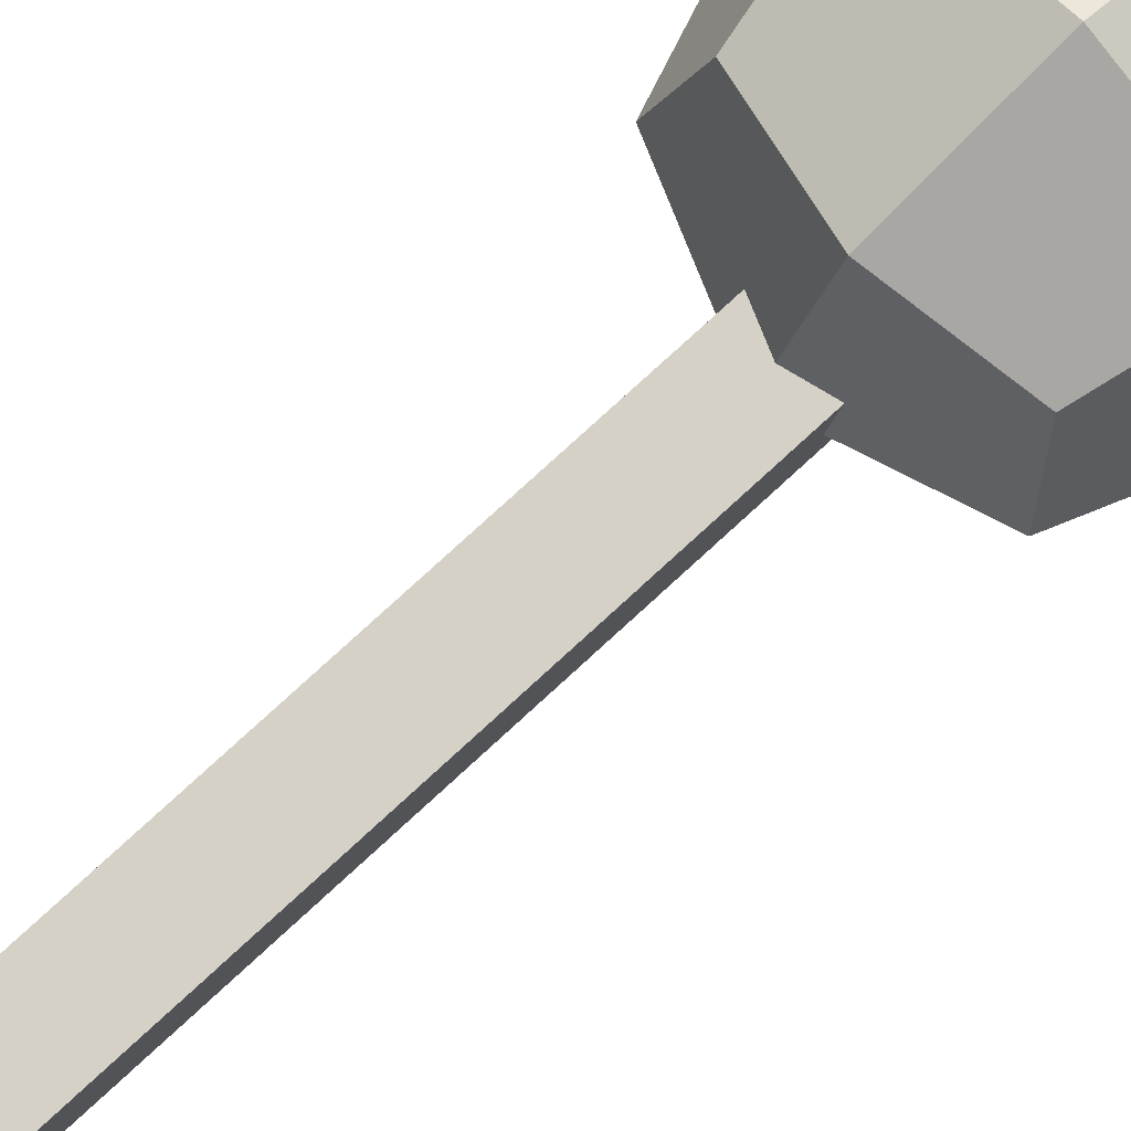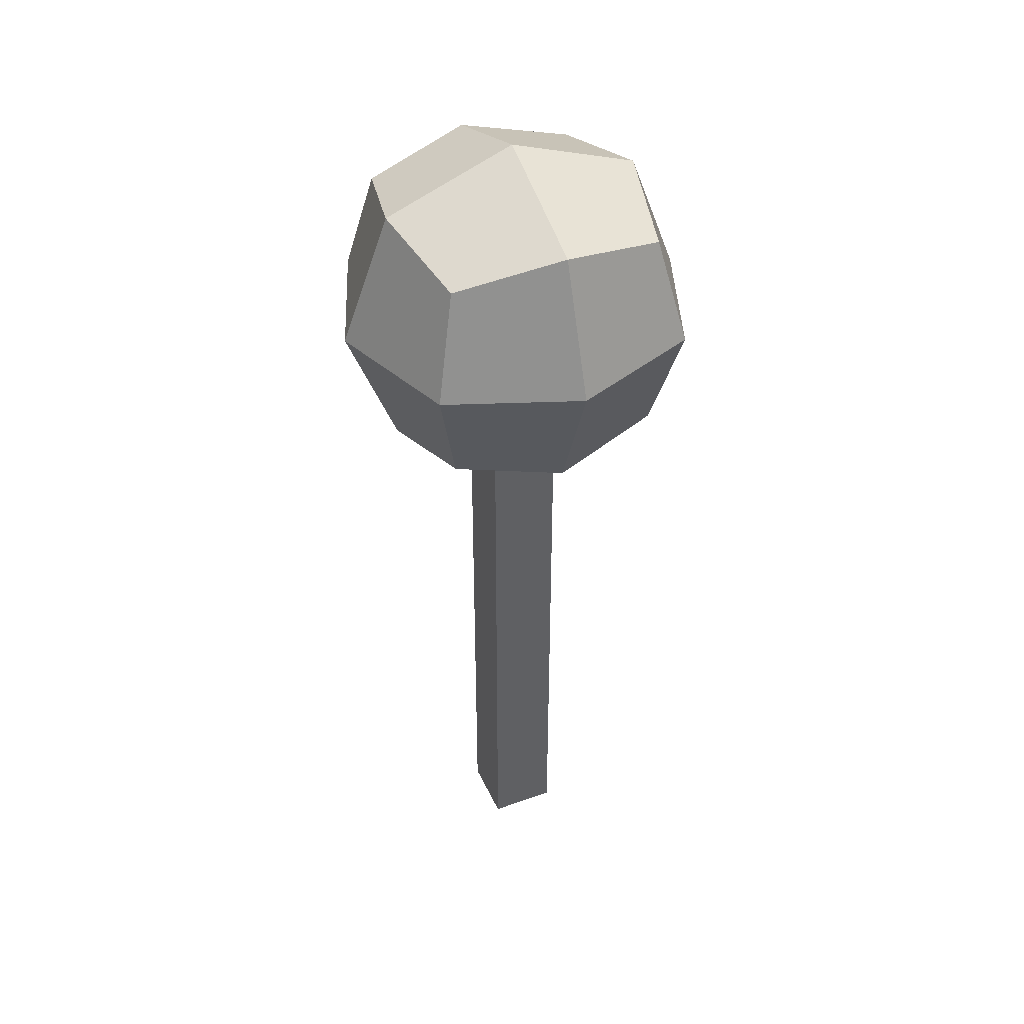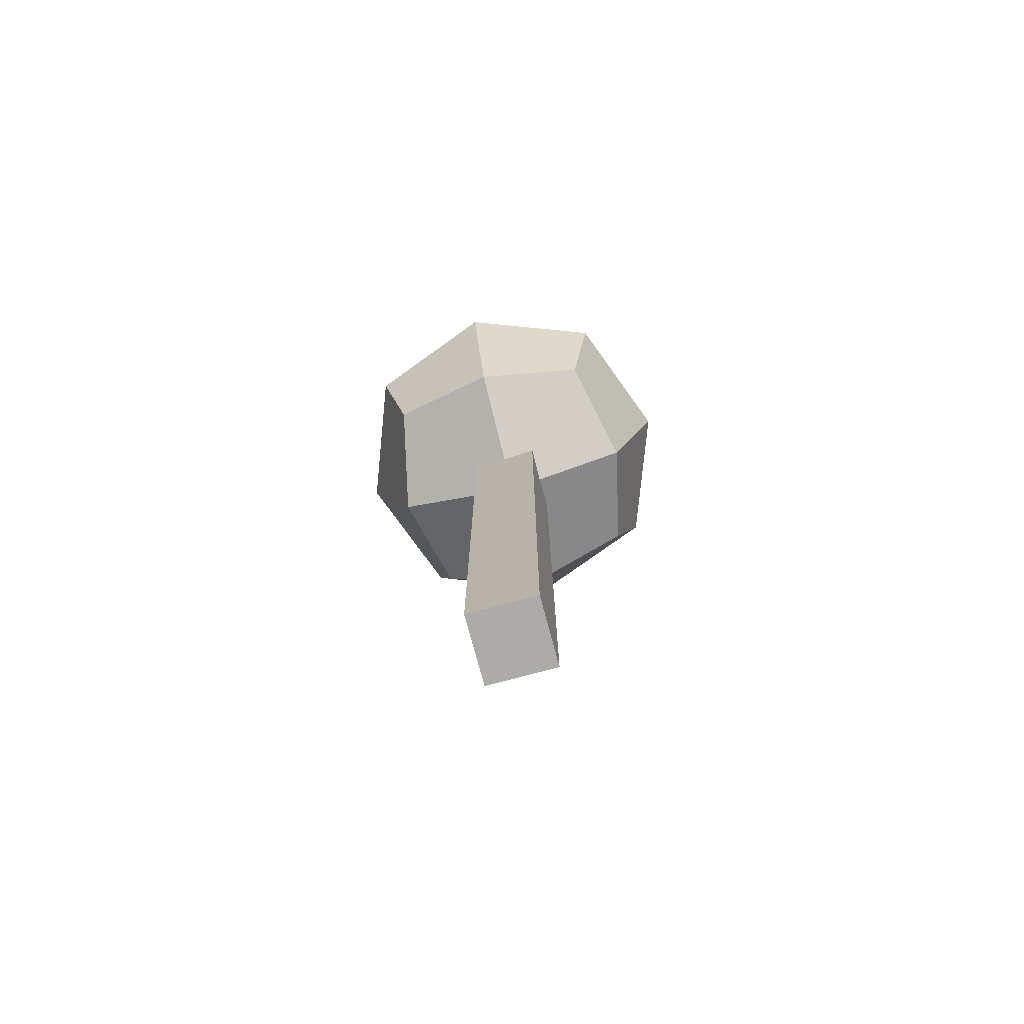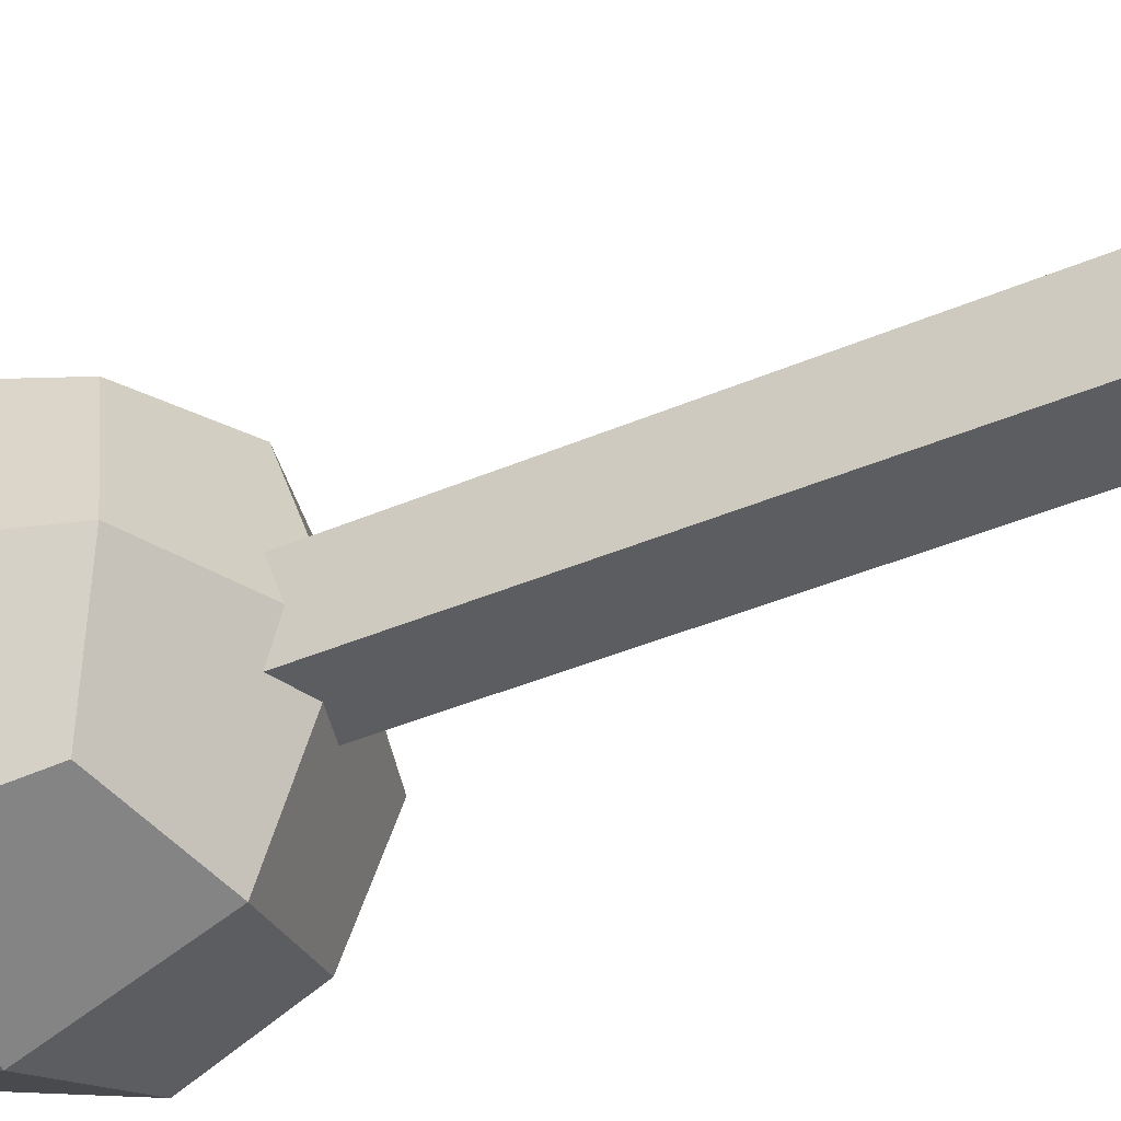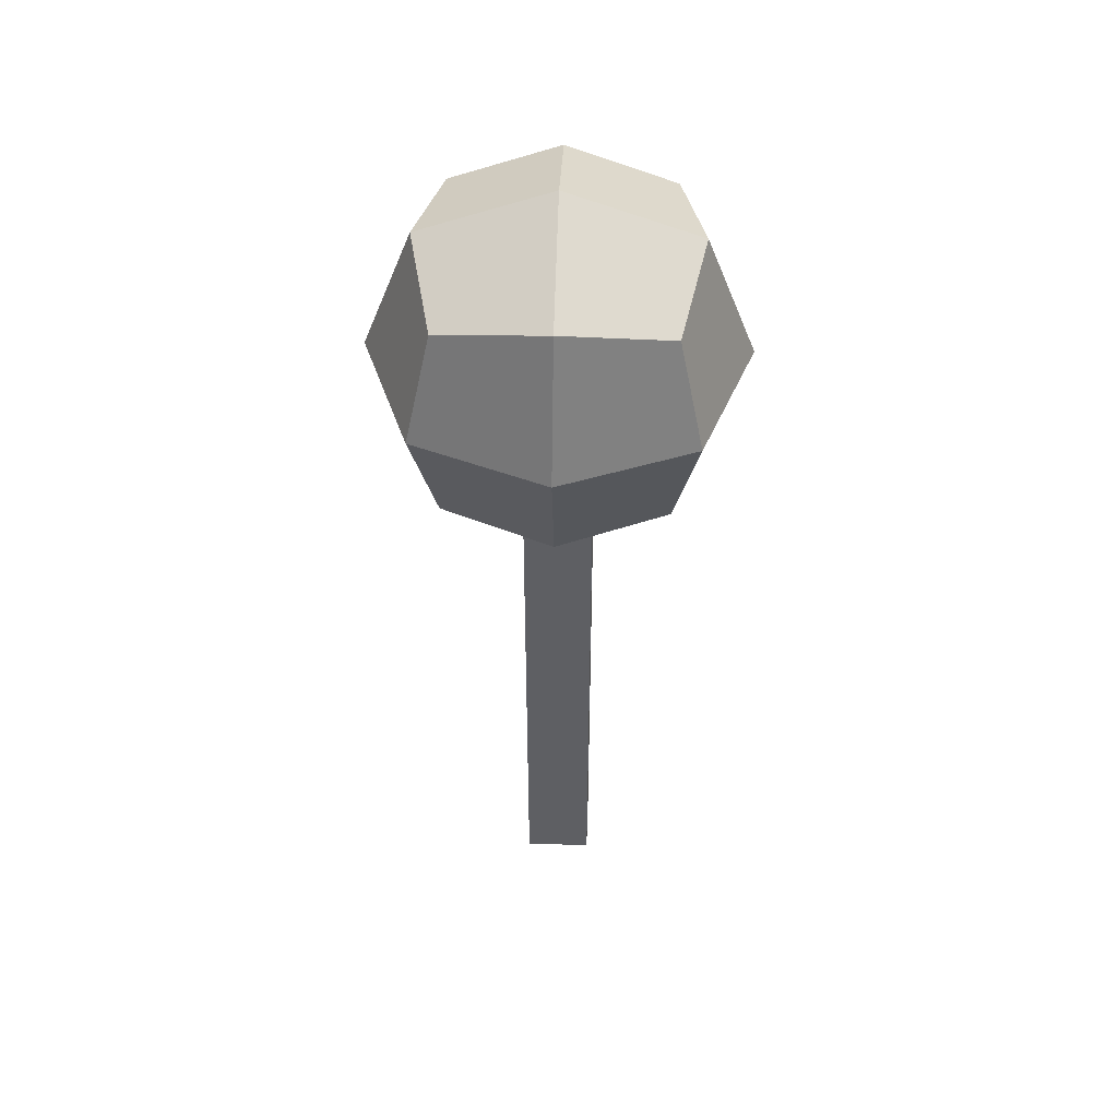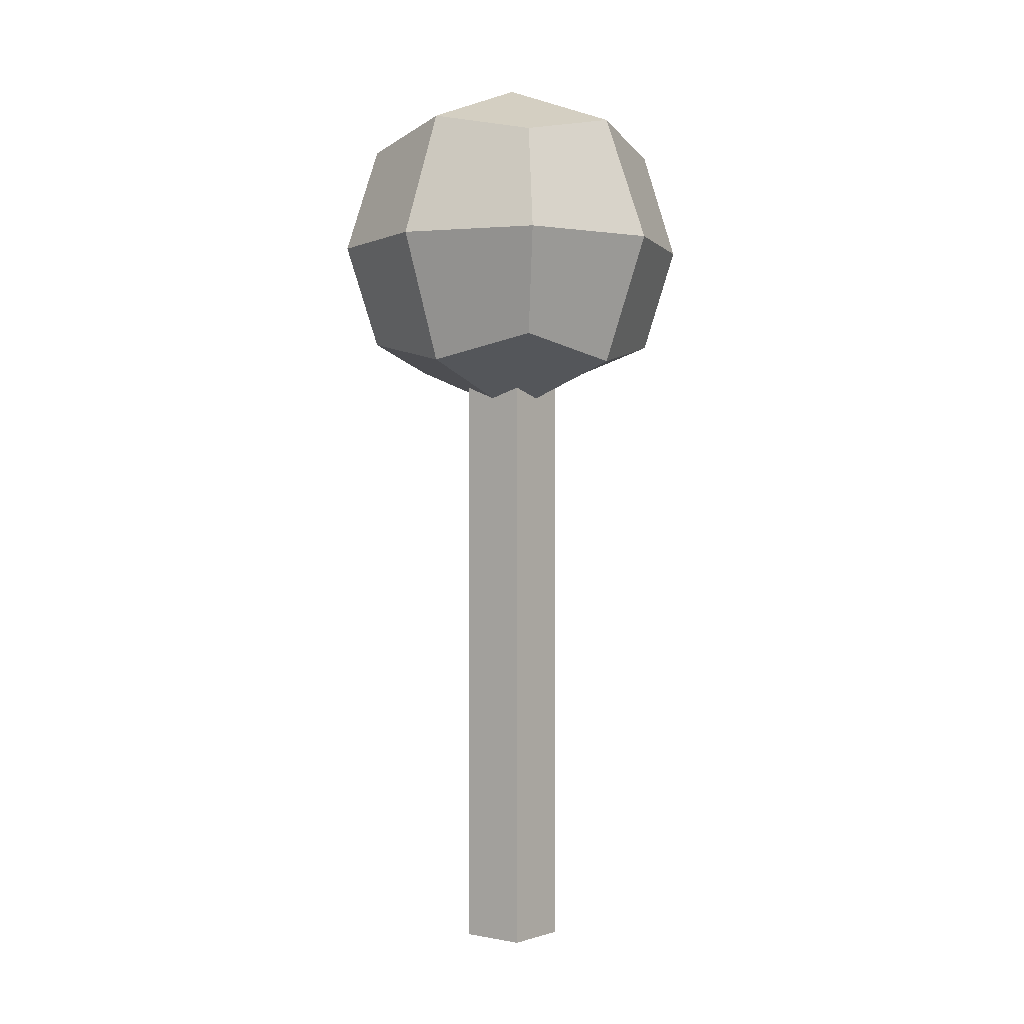
<metadata>
{"format":"obj","ext":"obj","renderer":"f3d","projection":"perspective","resolution":1024,"background":"white","views":[{"elev":79.4,"azim":47.6,"up":"+Z"},{"elev":42.3,"azim":-113.2,"up":"+Y"},{"elev":-76.2,"azim":-165.0,"up":"+Y"},{"elev":-36.1,"azim":-59.8,"up":"+Z"},{"elev":48.2,"azim":2.0,"up":"+Y"},{"elev":-0.3,"azim":-141.6,"up":"+Y"}]}
</metadata>
<code>
o Cube
v 0.5 4.089 -0.5
v 0.5 3.089 -0.5
v 0.5 4.089 0.5
v 0.5 3.089 0.5
v -0.5 4.089 -0.5
v -0.5 3.089 -0.5
v -0.5 4.089 0.5
v -0.5 3.089 0.5
v -0 4.198 0.6096
v -0 2.979 0.6096
v 0.6096 3.589 0.6096
v 0.6096 4.198 0
v 0.6096 2.979 0
v 0.6096 3.589 -0.6096
v 0 4.198 -0.6096
v -0 2.979 -0.6096
v -0.6096 3.589 -0.6096
v -0.6096 4.198 -0
v -0.6096 3.589 0.6096
v -0.6096 2.979 -0
v -0.8395 3.589 -0
v 0 3.589 -0.8395
v 0 2.749 0
v -0 4.428 -0
v 0.8395 3.589 0
v 0 3.589 0.8395
v -0.1594 0.01133 0.1594
v -0.1594 2.914 0.1594
v -0.1594 0.01133 -0.1594
v -0.1594 2.914 -0.1594
v 0.1594 0.01133 0.1594
v 0.1594 2.914 0.1594
v 0.1594 0.01133 -0.1594
v 0.1594 2.914 -0.1594
f 8 19 21 20
f 19 7 18 21
f 21 18 5 17
f 20 21 17 6
f 6 17 22 16
f 17 5 15 22
f 22 15 1 14
f 16 22 14 2
f 6 16 23 20
f 16 2 13 23
f 23 13 4 10
f 20 23 10 8
f 1 15 24 12
f 15 5 18 24
f 24 18 7 9
f 12 24 9 3
f 2 14 25 13
f 14 1 12 25
f 25 12 3 11
f 13 25 11 4
f 4 11 26 10
f 11 3 9 26
f 26 9 7 19
f 10 26 19 8
f 27 28 30 29
f 29 30 34 33
f 33 34 32 31
f 31 32 28 27
f 29 33 31 27
f 34 30 28 32

</code>
